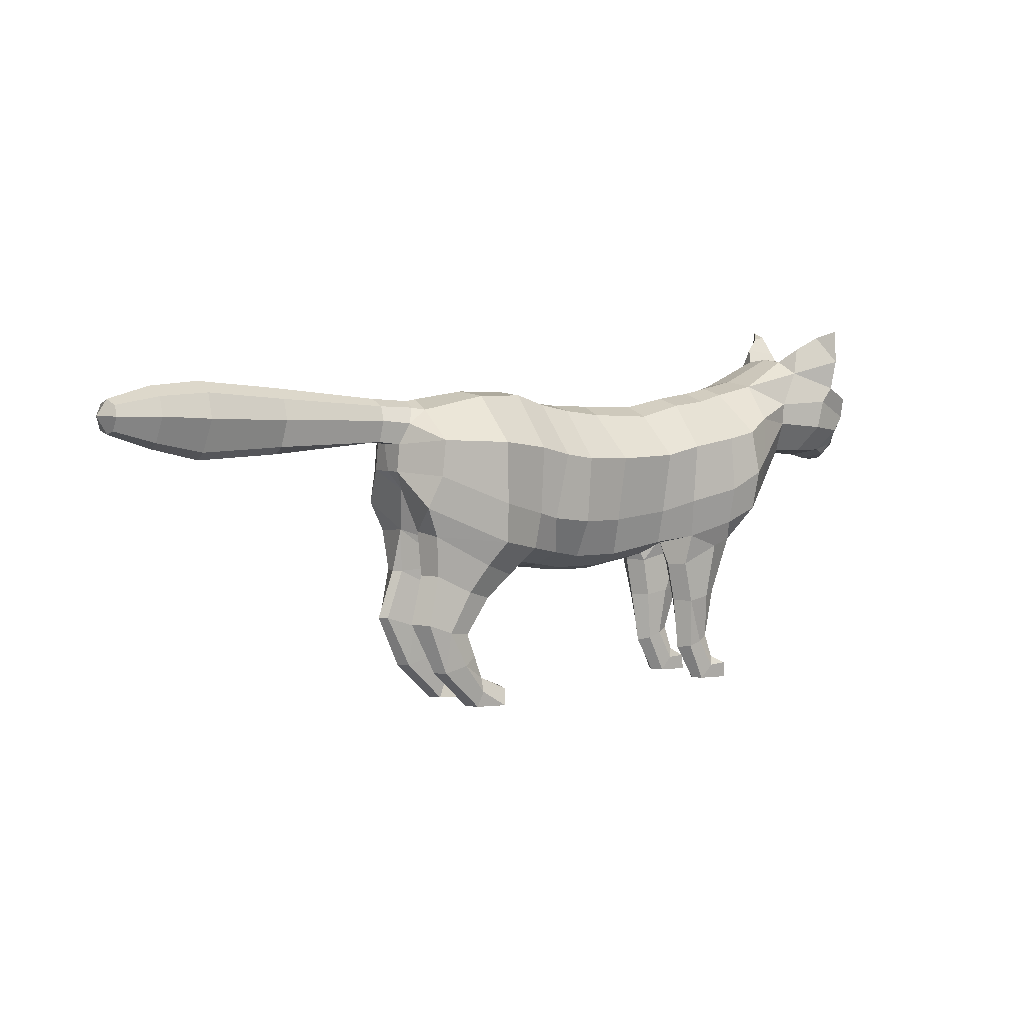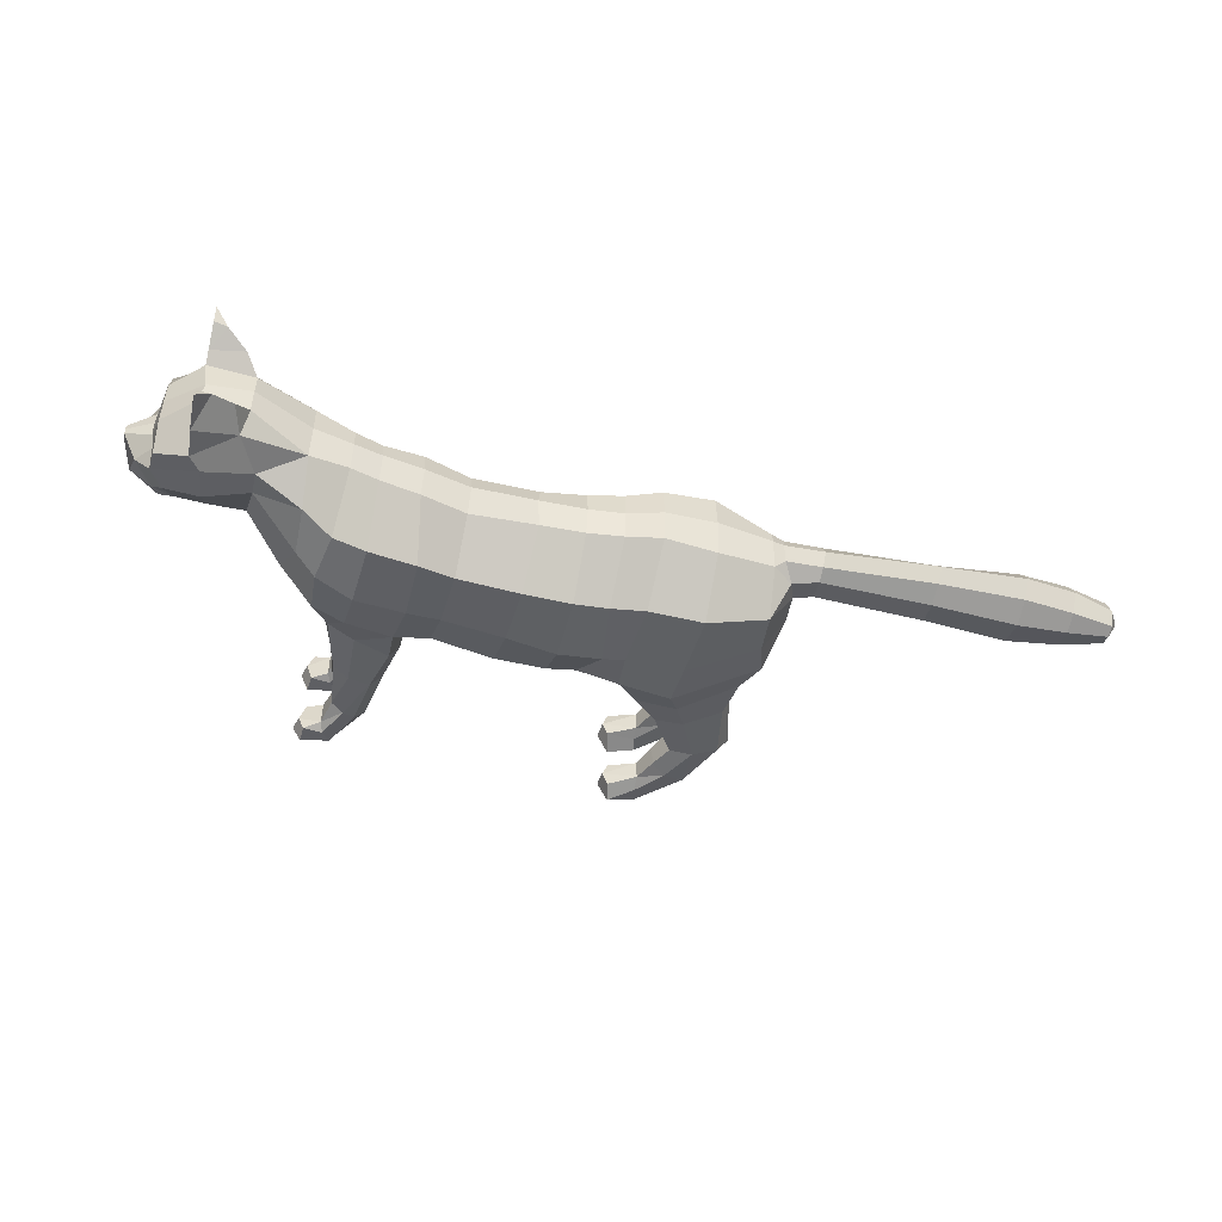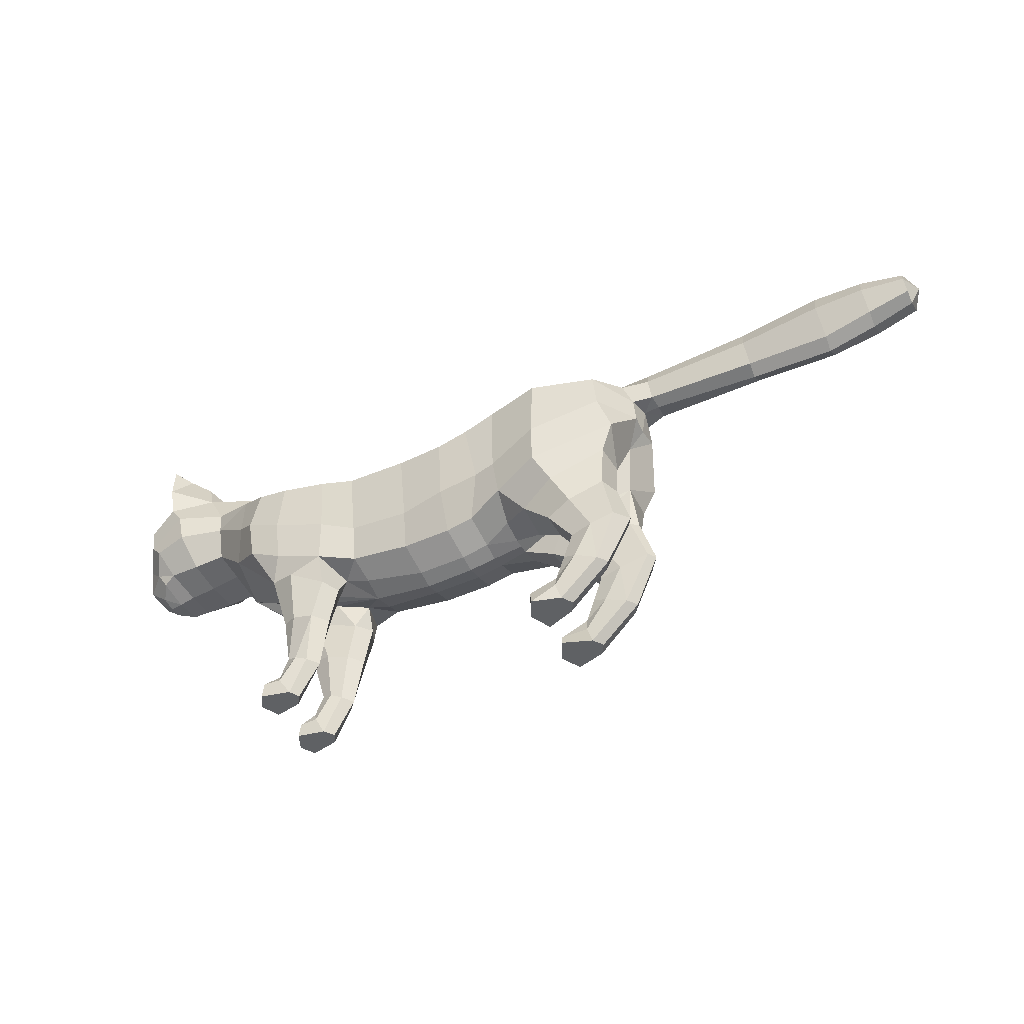
<metadata>
{"format":"obj","ext":"obj","renderer":"f3d","projection":"perspective","resolution":1024,"background":"white","views":[{"elev":4.4,"azim":-36.0,"up":"+Y"},{"elev":-49.2,"azim":164.8,"up":"+Z"},{"elev":-45.5,"azim":-152.9,"up":"+Y"}]}
</metadata>
<code>
o mesh_cat
v -1.004 1.232 0.5751
v -1.024 2.284 0.2739
v -1.566 1.491 0.3926
v -1.447 2.188 0.1676
v -1.671 1.745 0.144
v -1.522 2.202 0.1043
v -0.6626 1.16 0.4514
v -0.6639 2.285 0.2407
v 0.1762 1.061 0.3351
v 0.13 2.125 0.1742
v 0.6247 1.128 0.3351
v 0.5975 2.107 0.1895
v -0.1825 1.065 0.3351
v -0.1739 2.161 0.1985
v 0.8774 1.17 0.4464
v 0.9191 2.189 0.2008
v 1.443 1.374 0.5355
v 1.391 2.269 0.1874
v 1.694 1.524 0.3693
v 1.663 2.336 0.2407
v 1.968 1.812 0.2538
v 2.097 2.442 0.3251
v 2.212 1.802 0.2556
v 2.369 2.321 0.4768
v 2.436 1.804 0.2537
v 2.601 2.324 0.1857
v 2.529 1.766 0.2169
v 2.631 2.143 0.1084
v 2.737 1.833 0.1136
v -0.4213 2.209 0.2136
v -0.3818 1.104 0.3351
v -0.6254 0.9942 0.06634
v 1.004 1.125 0.06519
v -1.206 0.8641 0.3941
v -1.206 0.8641 0.1058
v -1.017 0.8062 0.3443
v -1.017 0.8062 0.1448
v -1.448 0.9895 0.3374
v -1.448 0.9895 0.1503
v -1.355 0.5734 0.3675
v -1.355 0.5734 0.1327
v -1.198 0.5506 0.3419
v -1.198 0.5506 0.1512
v -1.52 0.6354 0.3388
v -1.563 0.6435 0.1639
v -1.225 0.3239 0.3667
v -1.225 0.3239 0.1437
v -1.124 0.3792 0.3266
v -1.124 0.3792 0.1702
v -1.374 0.2739 0.3242
v -1.374 0.2739 0.1718
v -1.064 0.1156 0.3543
v -1.064 0.1156 0.1574
v -1.057 0.2137 0.3171
v -1.057 0.2137 0.1802
v -1.097 0.003452 0.3281
v -1.097 0.003452 0.1693
v -0.8666 0.1204 0.3479
v -0.8666 0.1204 0.1639
v -0.895 0.003452 0.3881
v -0.895 0.003452 0.09355
v 0.8638 0.9473 0.3874
v 1.31 1.124 0.3871
v 1.201 0.7019 0.3276
v 0.8802 0.9299 0.1387
v 1.386 1.145 0.1469
v 0.9369 0.6445 0.3771
v 0.9369 0.6445 0.1522
v 1.237 0.7075 0.1469
v 1.15 0.3572 0.1916
v 0.9811 0.2822 0.1776
v 1.151 0.3467 0.3057
v 0.9795 0.2724 0.3251
v 1.192 0.1752 0.1622
v 1.114 0.003452 0.1781
v 1.193 0.1728 0.3291
v 1.101 0.003452 0.3239
v 1.301 0.112 0.1498
v 1.308 0.003452 0.1383
v 1.3 0.1175 0.3663
v 1.305 0.003452 0.3716
v -1.011 1.514 0.5975
v -1.488 1.72 0.4576
v -1.652 1.942 0.1452
v -0.6379 1.419 0.4921
v 0.1559 1.331 0.4166
v 0.6022 1.374 0.4166
v -0.1934 1.338 0.4837
v 0.8435 1.449 0.5042
v 1.469 1.658 0.5789
v 1.616 1.753 0.4934
v 1.954 2.031 0.3391
v 2.255 2 0.4441
v 2.58 1.852 0.2586
v -0.491 1.376 0.4837
v -1.025 1.958 0.6053
v -0.6522 1.908 0.5454
v 0.1559 1.803 0.5032
v 0.5996 1.817 0.5032
v -0.1827 1.814 0.5117
v 0.8524 1.878 0.5319
v 1.42 1.978 0.55
v 1.633 2.08 0.4611
v 1.959 2.189 0.3475
v 2.291 2.21 0.4648
v 2.591 2.224 0.4009
v 2.609 2.128 0.2281
v -0.4154 1.85 0.5264
v -1.463 1.978 0.4611
v -1.592 2.091 0.1899
v 1.214 1.267 0.51
v 1.197 2.218 0.1831
v 1.206 1.179 0.05455
v 1.118 1.08 0.4473
v 1.089 0.676 0.1111
v 1.198 1.017 0.07394
v 1.09 0.6758 0.3863
v 1.066 0.3214 0.1593
v 1.065 0.3078 0.342
v 1.166 0.1098 0.1388
v 1.167 0.1086 0.3664
v 1.202 1.534 0.5834
v 1.187 1.934 0.559
v 2.606 1.727 0.1055
v 2.806 2.051 0.04213
v 2.708 1.987 0.1992
v 2.064 2.535 0.1733
v 2.395 2.532 0.1969
v 2.389 2.538 0.5085
v 2.305 2.734 0.3645
v 2.161 2.639 0.2841
v 2.397 2.605 0.2609
v 2.401 2.747 0.377
v 2.404 2.787 0.4812
v -1.782 2.113 0.1395
v -1.795 1.959 0.1083
v -1.777 2.215 0.1016
v -2.569 2.129 0.1501
v -2.584 1.943 0.09324
v -2.563 2.275 0.09567
v -3.165 2.15 0.1973
v -3.183 1.92 0.09827
v -3.157 2.325 0.1322
v -3.519 2.169 0.1883
v -3.533 1.992 0.1123
v -3.513 2.303 0.1383
v -3.824 2.173 0.1441
v -3.832 2.076 0.1019
v -3.821 2.248 0.1164
v -1.099 1.06 0.4737
v -0.8324 0.9234 0.1138
v -1.477 1.28 0.3671
v -0.8324 0.969 0.3637
v -1.099 1.015 0.06421
v -1.48 1.302 0.1148
v -0.6254 1.038 0.2252
v 0.7876 1.104 0.1684
v 0.1559 0.958 0.1221
v -0.2028 0.9618 0.1221
v -1.501 0.9895 0.1938
v -1.605 0.6435 0.2239
v -1.428 0.2739 0.248
v -1.149 0.003452 0.2459
v -0.8294 0.1204 0.2522
v -0.8238 0.003452 0.2461
v 0.7953 0.9382 0.258
v 0.8558 0.6445 0.2601
v 0.9108 0.2614 0.2466
v 1.062 0.003452 0.2502
v 1.34 0.1058 0.2687
v 1.365 0.003452 0.2679
v -0.4021 1.001 0.1221
v 0.5967 1.031 0.1645
v 2.598 2.076 0.3706
v 2.504 1.968 0.3966
v -0.9986 1.128 0
v -1.024 2.314 0
v -1.545 1.606 0
v -1.421 2.261 -0
v -1.658 1.742 0
v -1.5 2.247 -0
v -0.6254 0.9942 0
v -0.6639 2.306 0
v 0.1559 0.9208 -0
v 0.1559 2.187 0
v 0.5975 2.177 0
v -0.2028 0.9344 0
v -0.1739 2.2 0
v 0.9191 2.24 -0
v 1.391 2.317 -0
v 1.663 2.373 -0
v 1.973 1.81 -0
v 2.066 2.555 0
v 2.207 1.771 -0
v 2.365 2.528 0
v 2.404 1.752 0
v 2.601 2.329 0
v 2.52 1.723 0
v 2.635 2.152 0
v 2.608 1.711 0
v 2.802 1.961 0
v -0.4213 2.231 0
v -0.4021 0.9641 0
v -1.004 1.232 -0.5751
v -1.024 2.284 -0.2739
v -1.566 1.491 -0.3926
v -1.447 2.188 -0.1676
v -1.671 1.745 -0.144
v -1.522 2.202 -0.1043
v -0.6626 1.16 -0.4514
v -0.6639 2.285 -0.2407
v 0.1762 1.061 -0.3351
v 0.13 2.125 -0.1742
v 0.6247 1.128 -0.3351
v 0.5975 2.107 -0.1895
v -0.1825 1.065 -0.3351
v -0.1739 2.161 -0.1985
v 0.8774 1.17 -0.4464
v 0.9191 2.189 -0.2008
v 1.443 1.374 -0.5355
v 1.391 2.269 -0.1874
v 1.694 1.524 -0.3693
v 1.663 2.336 -0.2407
v 1.968 1.812 -0.2538
v 2.097 2.442 -0.3251
v 2.212 1.802 -0.2556
v 2.369 2.321 -0.4768
v 2.436 1.804 -0.2537
v 2.601 2.324 -0.1857
v 2.529 1.766 -0.2169
v 2.631 2.143 -0.1084
v 2.737 1.833 -0.1136
v -0.4213 2.209 -0.2136
v -0.3818 1.104 -0.3351
v -0.6254 0.9942 -0.06634
v 1.004 1.125 -0.06519
v 1.749 1.427 -0
v -1.206 0.8641 -0.3941
v -1.206 0.8641 -0.1058
v -1.017 0.8062 -0.3443
v -1.017 0.8062 -0.1448
v -1.448 0.9895 -0.3374
v -1.448 0.9895 -0.1503
v -1.355 0.5734 -0.3675
v -1.355 0.5734 -0.1327
v -1.198 0.5506 -0.3419
v -1.198 0.5506 -0.1512
v -1.52 0.6354 -0.3388
v -1.563 0.6435 -0.1639
v -1.225 0.3239 -0.3667
v -1.225 0.3239 -0.1437
v -1.124 0.3792 -0.3266
v -1.124 0.3792 -0.1702
v -1.374 0.2739 -0.3242
v -1.374 0.2739 -0.1718
v -1.064 0.1156 -0.3543
v -1.064 0.1156 -0.1574
v -1.057 0.2137 -0.3171
v -1.057 0.2137 -0.1802
v -1.097 0.003452 -0.3281
v -1.097 0.003452 -0.1693
v -0.8666 0.1204 -0.3479
v -0.8666 0.1204 -0.1639
v -0.895 0.003452 -0.3881
v -0.895 0.003452 -0.09355
v 0.8638 0.9473 -0.3874
v 1.31 1.124 -0.3871
v 1.201 0.7019 -0.3276
v 0.8802 0.9299 -0.1387
v 1.386 1.145 -0.1469
v 0.9369 0.6445 -0.3771
v 0.9369 0.6445 -0.1522
v 1.237 0.7075 -0.1469
v 1.15 0.3572 -0.1916
v 0.9811 0.2822 -0.1776
v 1.151 0.3467 -0.3057
v 0.9795 0.2724 -0.3251
v 1.192 0.1752 -0.1622
v 1.114 0.003452 -0.1781
v 1.193 0.1728 -0.3291
v 1.101 0.003452 -0.3239
v 1.301 0.112 -0.1498
v 1.308 0.003452 -0.1383
v 1.3 0.1175 -0.3663
v 1.305 0.003452 -0.3716
v -1.688 1.942 -0
v -1.011 1.514 -0.5975
v -1.488 1.72 -0.4576
v -1.652 1.942 -0.1452
v -0.6379 1.419 -0.4921
v 0.1559 1.331 -0.4166
v 0.6022 1.374 -0.4166
v -0.1934 1.338 -0.4837
v 0.8435 1.449 -0.5042
v 1.469 1.658 -0.5789
v 1.616 1.753 -0.4934
v 1.954 2.031 -0.3391
v 2.255 2 -0.4441
v 2.58 1.852 -0.2586
v -0.491 1.376 -0.4837
v 2.743 1.832 0
v -1.025 1.958 -0.6053
v -0.6522 1.908 -0.5454
v 0.1559 1.803 -0.5032
v 0.5996 1.817 -0.5032
v -0.1827 1.814 -0.5117
v 0.8524 1.878 -0.5319
v 1.42 1.978 -0.55
v 1.633 2.08 -0.4611
v 1.959 2.189 -0.3475
v 2.291 2.21 -0.4648
v 2.591 2.224 -0.4009
v 2.609 2.128 -0.2281
v -0.4154 1.85 -0.5264
v -1.463 1.978 -0.4611
v -1.592 2.091 -0.1899
v 1.197 2.278 -0
v 1.214 1.267 -0.51
v 1.197 2.218 -0.1831
v 1.206 1.179 -0.05455
v 1.118 1.08 -0.4473
v 1.089 0.676 -0.1111
v 1.198 1.017 -0.07394
v 1.09 0.6758 -0.3863
v 1.066 0.3214 -0.1593
v 1.065 0.3078 -0.342
v 1.166 0.1098 -0.1388
v 1.167 0.1086 -0.3664
v 1.202 1.534 -0.5834
v 1.187 1.934 -0.559
v 2.806 2.056 0
v 2.606 1.727 -0.1055
v 2.806 2.051 -0.04213
v 2.708 1.987 -0.1992
v 2.064 2.535 -0.1733
v 2.395 2.532 -0.1969
v 2.389 2.538 -0.5085
v 2.305 2.734 -0.3645
v 2.161 2.639 -0.2841
v 2.397 2.605 -0.2609
v 2.401 2.747 -0.377
v 2.404 2.787 -0.4812
v 0.6039 0.9858 0.003164
v 1.002 1.112 0.003164
v 1.39 1.253 -0
v 1.2 1.175 0.003164
v -1.801 1.951 -0
v -1.782 2.113 -0.1395
v -1.795 1.959 -0.1083
v -1.786 2.266 -0
v -1.777 2.215 -0.1016
v -2.569 2.129 -0.1501
v -2.584 1.943 -0.09324
v -2.575 2.349 0
v -2.576 1.889 0
v -2.563 2.275 -0.09567
v -3.165 2.15 -0.1973
v -3.183 1.92 -0.09827
v -3.172 2.401 0
v -3.173 1.864 0
v -3.157 2.325 -0.1322
v -3.519 2.169 -0.1883
v -3.533 1.992 -0.1123
v -3.525 2.371 -0
v -3.526 1.949 -0
v -3.513 2.303 -0.1383
v -3.824 2.173 -0.1441
v -3.832 2.076 -0.1019
v -3.827 2.285 -0
v -3.828 2.052 -0
v -3.821 2.248 -0.1164
v -3.902 2.172 -0
v -1.099 1.06 -0.4737
v -0.8324 0.9234 -0.1138
v -1.477 1.28 -0.3671
v -0.8324 0.969 -0.3637
v -1.099 1.015 -0.06421
v -1.48 1.302 -0.1148
v -0.6254 1.038 -0.2252
v 0.7876 1.104 -0.1684
v 0.1559 0.958 -0.1221
v -0.2028 0.9618 -0.1221
v -1.501 0.9895 -0.1938
v -1.605 0.6435 -0.2239
v -1.428 0.2739 -0.248
v -1.149 0.003452 -0.2459
v -0.8294 0.1204 -0.2522
v -0.8238 0.003452 -0.2461
v 0.7953 0.9382 -0.258
v 0.8558 0.6445 -0.2601
v 0.9108 0.2614 -0.2466
v 1.062 0.003452 -0.2502
v 1.34 0.1058 -0.2687
v 1.365 0.003452 -0.2679
v -0.4021 1.001 -0.1221
v 0.5967 1.031 -0.1645
v 2.598 2.076 -0.3706
v 2.504 1.968 -0.3966
f 39 154 35
f 20 22 127
f 4 110 109
f 116 33 113
f 157 11 173
f 176 155 178
f 58 54 52 60
f 176 182 32
f 51 41 47
f 50 40 44
f 55 47 49
f 46 54 48
f 53 55 59
f 237 66 345
f 157 65 166
f 114 15 62
f 116 69 115
f 118 74 120
f 17 63 19
f 103 92 104
f 83 5 3
f 152 1 3
f 20 104 22
f 178 5 180
f 74 78 120
f 76 121 80
f 119 76 72
f 117 72 64
f 66 113 345
f 22 131 127
f 130 129 134
f 132 130 133
f 133 130 134
f 39 155 154
f 25 27 94
f 54 58 164
f 345 113 346
f 33 343 344
f 286 136 347
f 151 176 32
f 343 157 173
f 32 172 156
f 155 39 160
f 89 15 111 122
f 164 54 55
f 132 133 129
f 133 134 129
f 23 194 196 25
f 124 27 198
f 4 6 110
f 116 65 33
f 157 15 11
f 152 155 160 38
f 176 154 155
f 37 35 154
f 51 45 41
f 35 37 43 41
f 50 46 40
f 55 53 47
f 46 52 54
f 52 56 60
f 156 7 153
f 157 33 65
f 116 66 69
f 118 70 74
f 67 73 119
f 103 91 92
f 301 201 29
f 152 150 1
f 20 103 104
f 10 185 188 14
f 109 110 84
f 119 121 76
f 63 17 111
f 66 116 113
f 22 24 129
f 132 131 130
f 286 84 136
f 343 33 157
f 155 152 3
f 126 94 29
f 77 169 75
f 75 79 171
f 76 80 170
f 60 56 165
f 56 163 57
f 200 124 198
f 94 175 25
f 107 174 126
f 151 37 154 176
f 165 164 58 60
f 7 31 95 85
f 105 24 22 104
f 59 164 165 61
f 178 155 3 5
f 102 90 91 103
f 364 369 149 146
f 114 63 111 15
f 72 76 74 70
f 343 173 158 184
f 139 142 360 355
f 85 95 108 97
f 141 144 145 142
f 145 148 370 365
f 173 11 9 158
f 5 84 286 180
f 123 122 90 102
f 38 34 150 152
f 1 7 85 82
f 21 19 237 192
f 101 89 122 123
f 372 370 148 147
f 46 48 42 40
f 128 127 131 132
f 179 181 6 4
f 108 100 14 30
f 93 105 104 92
f 53 59 61 57
f 91 19 21 92
f 23 21 192 194
f 156 153 151 32
f 73 168 169 77
f 174 175 94 126
f 43 49 47 41
f 120 78 79 75
f 31 13 88 95
f 73 77 121 119
f 33 344 346 113
f 350 354 140 137
f 128 132 129 24
f 114 117 64 63
f 157 166 62 15
f 126 125 28 107
f 2 96 97 8
f 23 93 92 21
f 84 110 135 136
f 87 11 15 89
f 144 147 148 145
f 6 181 350 137
f 34 40 42 36
f 65 68 167 166
f 177 2 8 183
f 2 4 109 96
f 197 26 28 199
f 99 87 89 101
f 129 130 131 22
f 372 147 149 369
f 144 146 149 147
f 146 144 141 143
f 39 35 41 45
f 107 26 106 174
f 110 6 137 135
f 74 76 170 78
f 24 105 174 106
f 57 61 165 56
f 122 111 17 90
f 163 56 50 162
f 1 150 153 7
f 12 186 185 10
f 62 166 167 67
f 83 82 96 109
f 175 174 105 93
f 139 138 141 142
f 52 46 50 56
f 197 195 128 26
f 95 88 100 108
f 158 9 13 159
f 100 98 10 14
f 36 37 151 153
f 156 172 31 7
f 160 161 44 38
f 71 168 167 68
f 34 38 44 40
f 13 9 86 88
f 16 101 123 112
f 71 75 169 168
f 199 28 125 331
f 90 17 19 91
f 347 136 139 355
f 18 102 103 20
f 83 109 84 5
f 24 106 26 128
f 70 118 115 69
f 79 78 170 171
f 62 67 117 114
f 81 80 121 77
f 160 39 45 161
f 201 125 126 29
f 186 12 16 189
f 45 51 162 161
f 19 63 66 237
f 2 177 179 4
f 36 42 43 37
f 86 9 11 87
f 142 145 365 360
f 82 85 97 96
f 196 198 27 25
f 48 54 55 49
f 18 20 191 190
f 82 83 3 1
f 42 48 49 43
f 135 137 140 138
f 301 29 124 200
f 97 108 30 8
f 44 161 162 50
f 98 86 87 99
f 98 99 12 10
f 63 64 69 66
f 112 317 189 16
f 136 135 138 139
f 170 80 81 171
f 12 99 101 16
f 18 190 317 112
f 127 128 195 193
f 159 172 203 187
f 54 164 59 55
f 202 30 14 188
f 183 8 30 202
f 127 193 191 20
f 150 34 36 153
f 354 359 143 140
f 167 168 73 67
f 51 47 53 57
f 71 118 120 75
f 65 116 115 68
f 68 115 118 71
f 88 86 98 100
f 138 140 143 141
f 51 57 163 162
f 112 123 102 18
f 359 364 146 143
f 187 184 158 159
f 81 77 75 171
f 94 27 124 29
f 107 28 26
f 67 119 72 117
f 201 331 125
f 175 93 23 25
f 32 182 203 172
f 64 72 70 69
f 13 31 172 159
f 243 239 377
f 223 335 225
f 207 315 316
f 323 320 236
f 380 396 214
f 176 178 378
f 262 264 256 258
f 176 235 182
f 255 251 245
f 254 248 244
f 259 253 251
f 250 252 258
f 257 263 259
f 237 345 270
f 380 389 269
f 321 266 218
f 323 322 273
f 325 327 278
f 220 222 267
f 309 310 297
f 288 206 208
f 375 206 204
f 223 225 310
f 178 180 208
f 278 327 282
f 280 284 328
f 326 276 280
f 324 268 276
f 270 345 320
f 225 335 339
f 338 342 337
f 340 341 338
f 341 342 338
f 243 377 378
f 228 299 230
f 258 387 262
f 345 346 320
f 236 344 343
f 286 347 349
f 374 235 176
f 343 396 380
f 235 379 395
f 378 383 243
f 294 329 318 218
f 387 259 258
f 340 337 341
f 341 337 342
f 226 228 196 194
f 332 198 230
f 207 316 209
f 323 236 269
f 380 214 218
f 375 242 383 378
f 176 378 377
f 241 377 239
f 255 245 249
f 239 245 247 241
f 254 244 250
f 259 251 257
f 250 258 256
f 256 264 260
f 379 376 210
f 380 269 236
f 323 273 270
f 325 278 274
f 271 326 277
f 309 297 296
f 301 232 201
f 375 204 373
f 223 310 309
f 213 217 188 185
f 315 289 316
f 326 280 328
f 267 318 220
f 270 320 323
f 225 337 227
f 340 338 339
f 286 349 289
f 343 380 236
f 378 206 375
f 334 232 299
f 281 279 392
f 279 394 283
f 280 393 284
f 264 388 260
f 260 261 386
f 200 198 332
f 299 228 398
f 313 334 397
f 374 176 377 241
f 388 264 262 387
f 210 290 300 234
f 311 310 225 227
f 263 265 388 387
f 178 208 206 378
f 308 309 296 295
f 364 366 371 369
f 321 218 318 267
f 276 274 278 280
f 343 184 381 396
f 353 355 360 358
f 290 303 314 300
f 357 358 363 362
f 363 365 370 368
f 396 381 212 214
f 208 180 286 289
f 330 308 295 329
f 242 375 373 238
f 204 287 290 210
f 224 192 237 222
f 307 330 329 294
f 372 367 368 370
f 250 244 246 252
f 336 340 339 335
f 179 207 209 181
f 314 233 217 306
f 298 297 310 311
f 257 261 265 263
f 296 297 224 222
f 226 194 192 224
f 379 235 374 376
f 277 281 392 391
f 397 334 299 398
f 247 245 251 253
f 327 279 283 282
f 234 300 293 216
f 277 326 328 281
f 236 320 346 344
f 350 351 356 354
f 336 227 337 340
f 321 267 268 324
f 380 218 266 389
f 334 313 231 333
f 205 211 303 302
f 226 224 297 298
f 289 349 348 316
f 292 294 218 214
f 362 363 368 367
f 209 351 350 181
f 238 240 246 244
f 269 389 390 272
f 177 183 211 205
f 205 302 315 207
f 197 199 231 229
f 305 307 294 292
f 337 225 339 338
f 372 369 371 367
f 362 367 371 366
f 366 361 357 362
f 243 249 245 239
f 313 397 312 229
f 316 348 351 209
f 278 282 393 280
f 227 312 397 311
f 261 260 388 265
f 329 295 220 318
f 386 385 254 260
f 204 210 376 373
f 215 213 185 186
f 266 271 390 389
f 288 315 302 287
f 398 298 311 397
f 353 358 357 352
f 256 260 254 250
f 197 229 336 195
f 300 314 306 293
f 381 382 216 212
f 306 217 213 304
f 240 376 374 241
f 379 210 234 395
f 383 242 248 384
f 275 272 390 391
f 238 244 248 242
f 216 293 291 212
f 219 319 330 307
f 275 391 392 279
f 199 331 333 231
f 295 296 222 220
f 347 355 353 349
f 221 223 309 308
f 288 208 289 315
f 227 336 229 312
f 274 273 322 325
f 283 394 393 282
f 266 321 324 271
f 285 281 328 284
f 383 384 249 243
f 201 232 334 333
f 186 189 219 215
f 249 384 385 255
f 222 237 270 267
f 205 207 179 177
f 240 241 247 246
f 291 292 214 212
f 358 360 365 363
f 287 302 303 290
f 196 228 230 198
f 252 253 259 258
f 221 190 191 223
f 287 204 206 288
f 246 247 253 252
f 348 352 356 351
f 301 200 332 232
f 303 211 233 314
f 248 254 385 384
f 304 305 292 291
f 304 213 215 305
f 267 270 273 268
f 319 219 189 317
f 349 353 352 348
f 393 394 285 284
f 215 219 307 305
f 221 319 317 190
f 335 193 195 336
f 382 187 203 395
f 258 259 263 387
f 202 188 217 233
f 183 202 233 211
f 335 223 191 193
f 373 376 240 238
f 354 356 361 359
f 390 271 277 391
f 255 261 257 251
f 275 279 327 325
f 269 272 322 323
f 272 275 325 322
f 293 306 304 291
f 352 357 361 356
f 255 385 386 261
f 319 221 308 330
f 359 361 366 364
f 187 382 381 184
f 285 394 279 281
f 299 232 332 230
f 313 229 231
f 271 324 276 326
f 201 333 331
f 398 228 226 298
f 235 395 203 182
f 268 273 274 276
f 216 382 395 234

</code>
